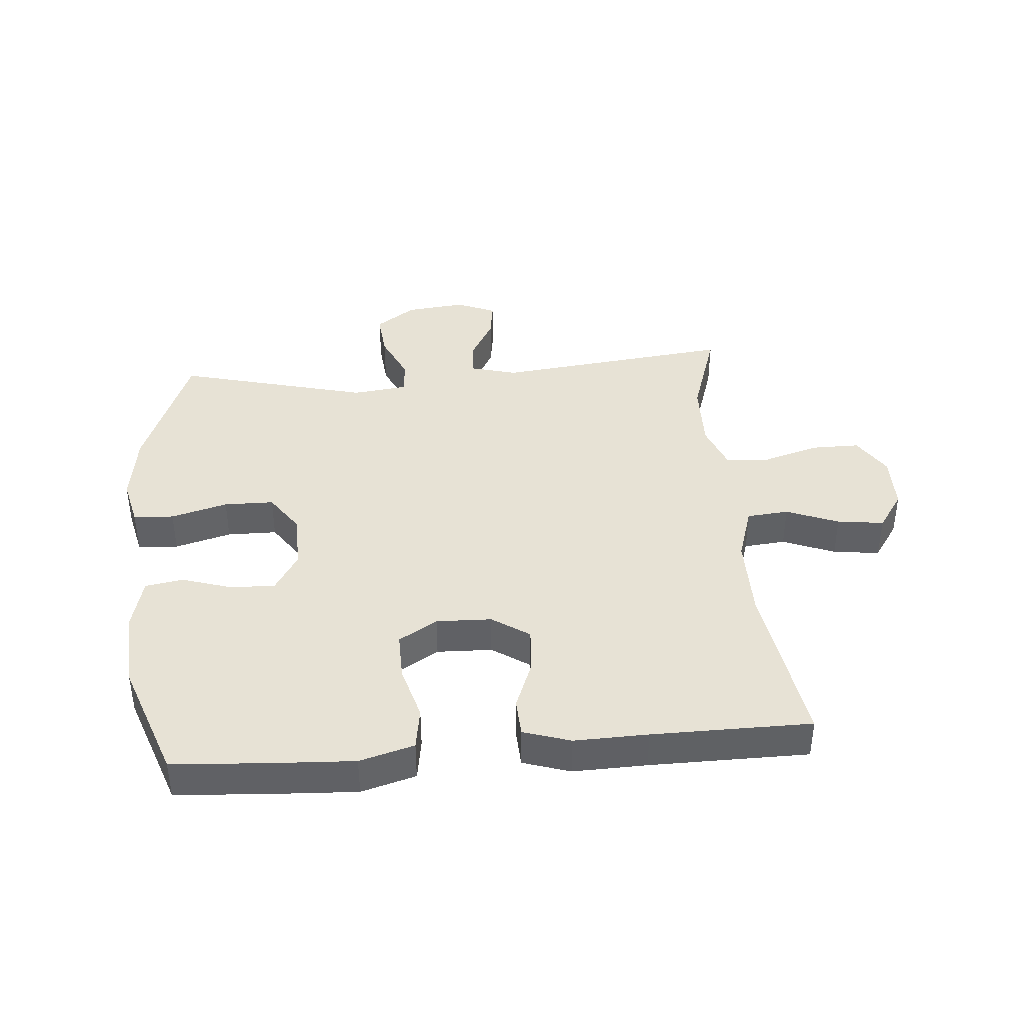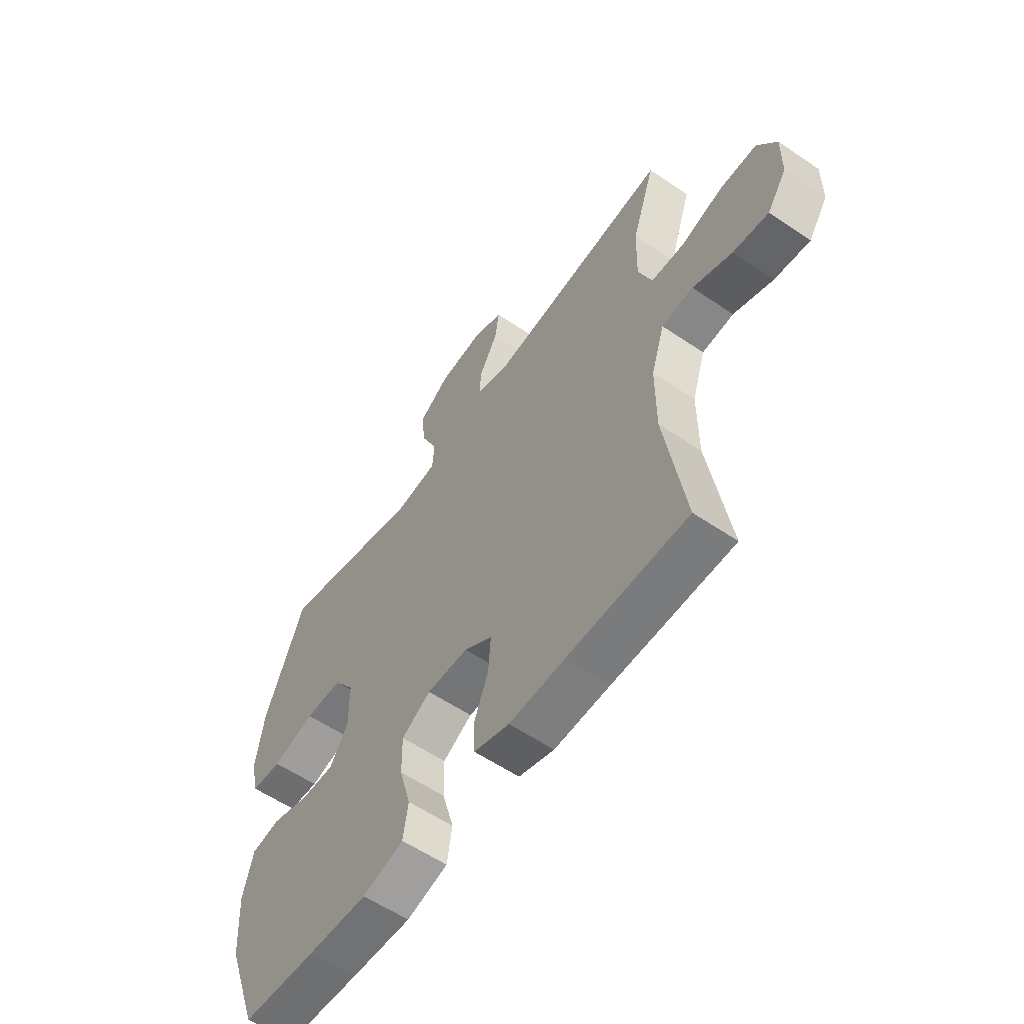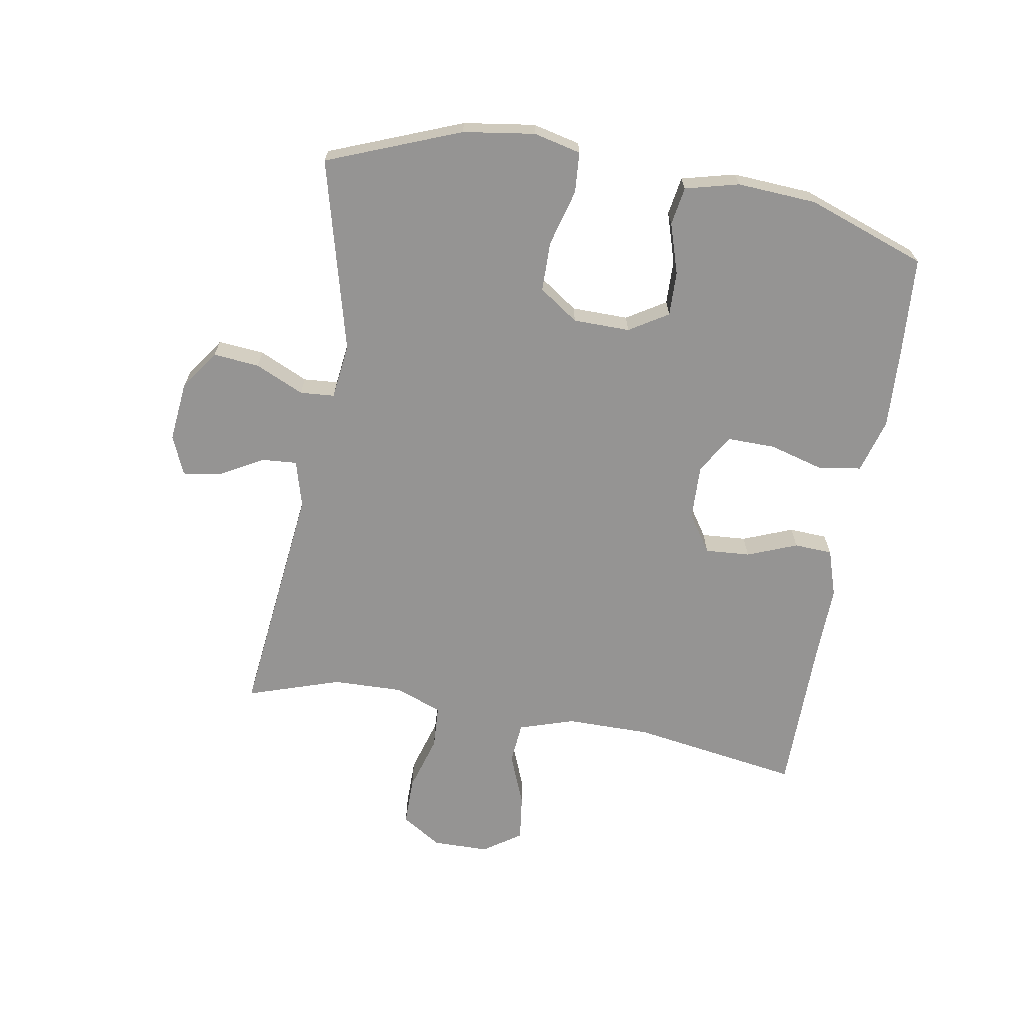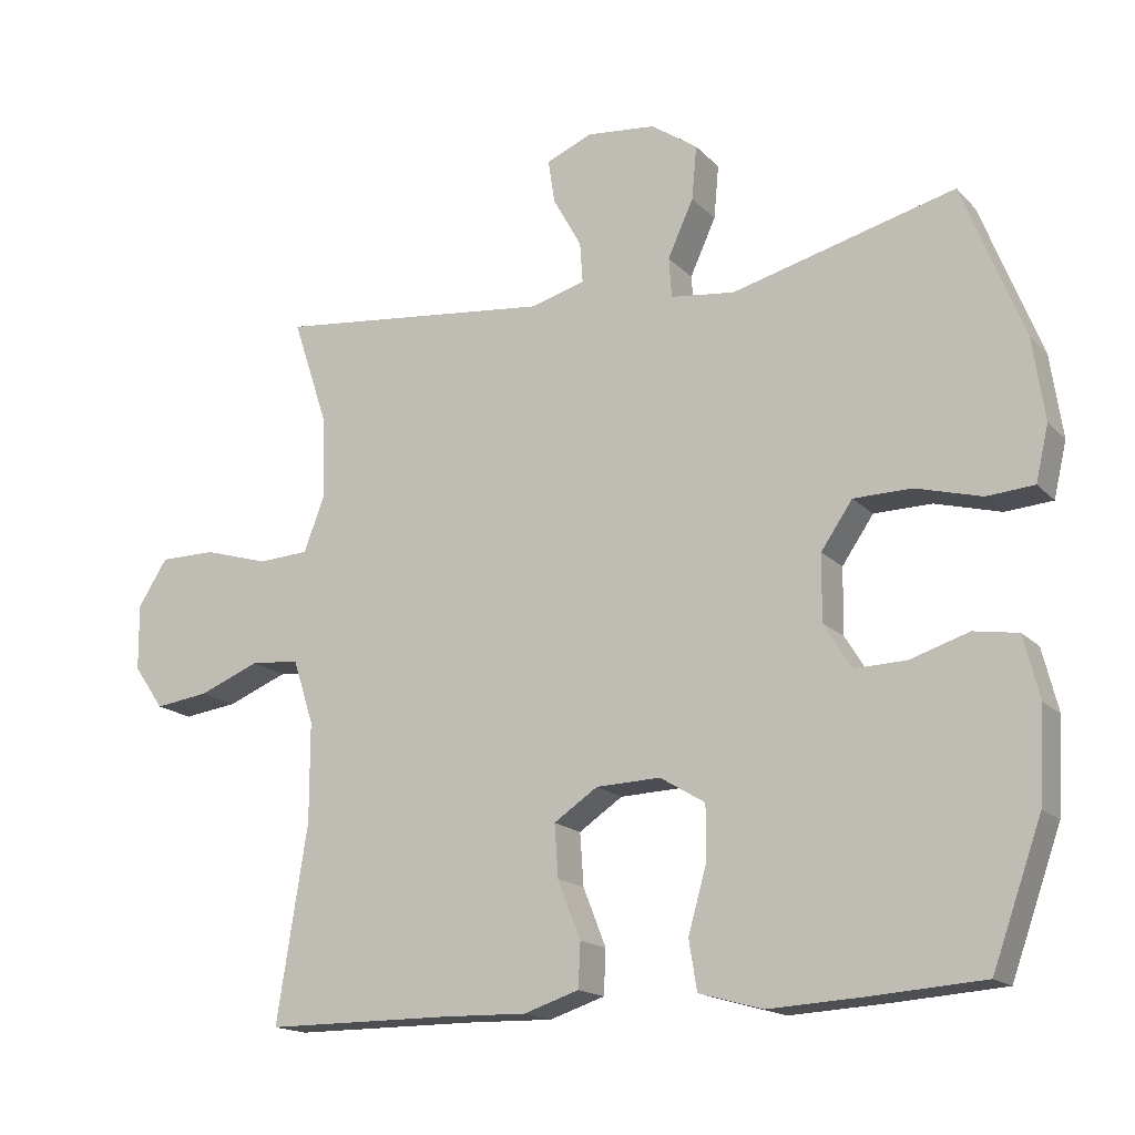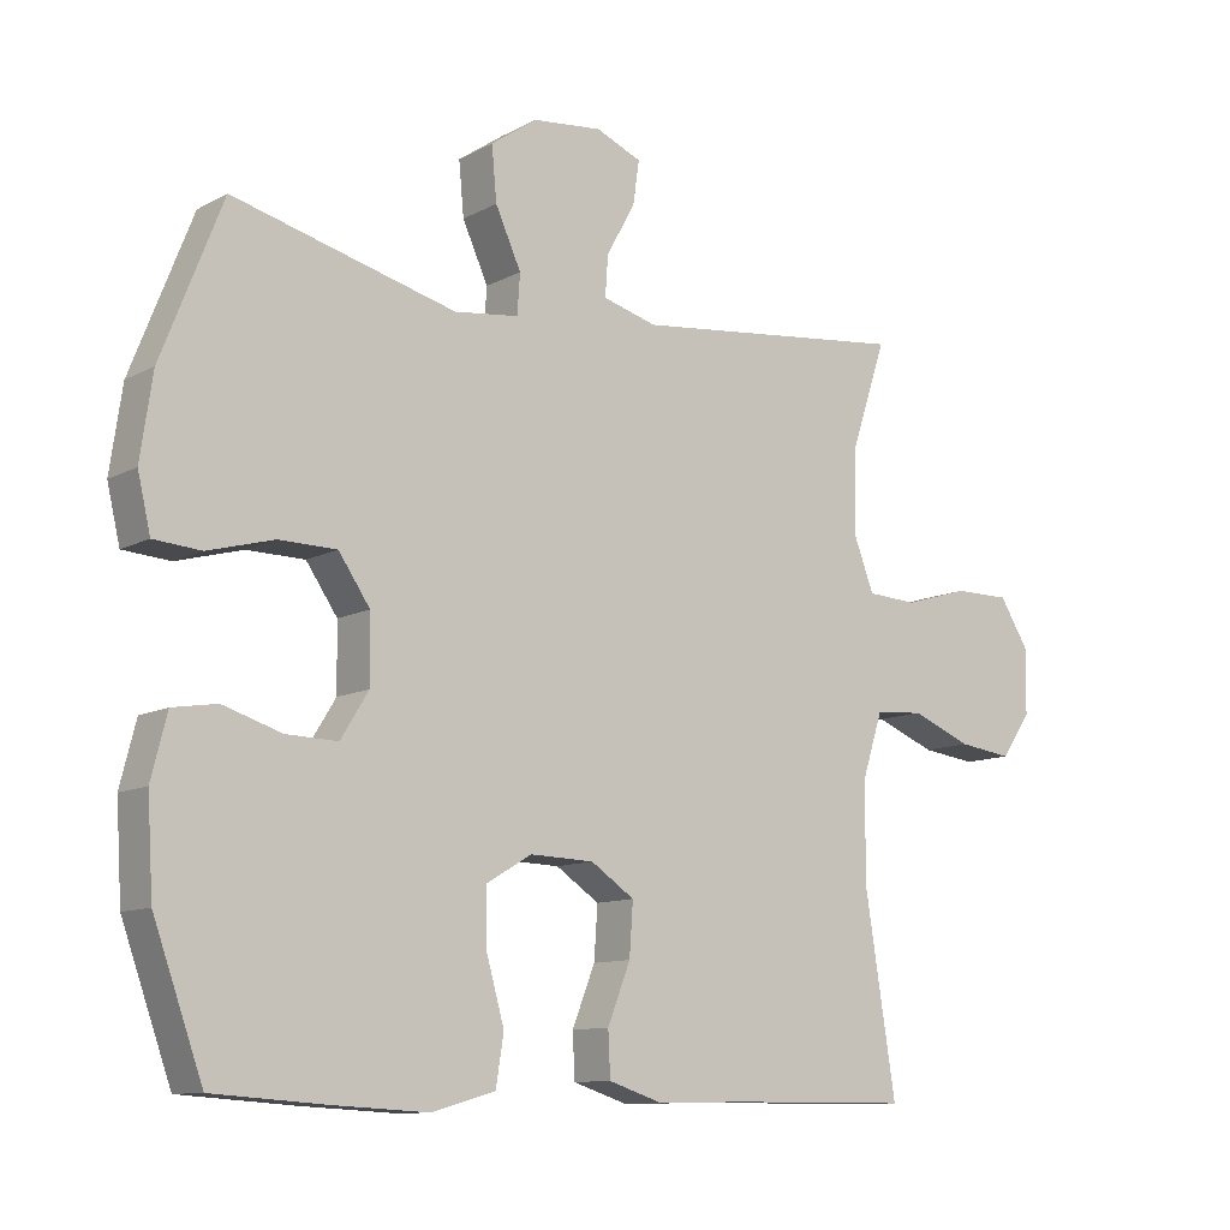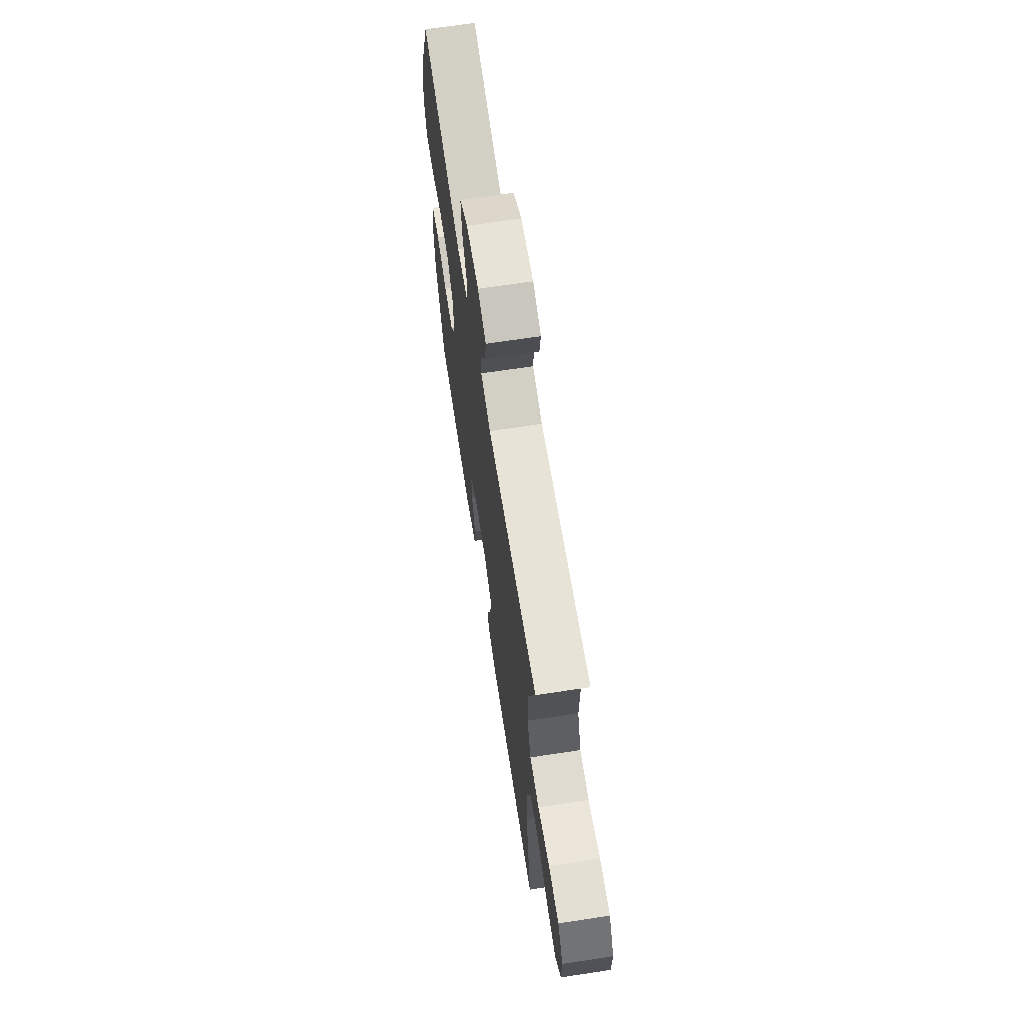
<metadata>
{"format":"obj","ext":"obj","renderer":"f3d","projection":"perspective","resolution":1024,"background":"white","views":[{"elev":40.3,"azim":175.1,"up":"+Y"},{"elev":-58.1,"azim":-125.1,"up":"+Z"},{"elev":-67.1,"azim":80.2,"up":"+Y"},{"elev":-16.6,"azim":28.1,"up":"+Z"},{"elev":-10.7,"azim":142.4,"up":"+Z"},{"elev":67.1,"azim":-98.7,"up":"+Z"}]}
</metadata>
<code>
v -0.5 0.07 0.5
v -0.112 0.07 0.457
v -0.036 0.07 0.478
v -0.04 0.07 0.535
v -0.08 0.07 0.607
v -0.089 0.07 0.668
v -0.025 0.07 0.695
v 0.072 0.07 0.685
v 0.137 0.07 0.64
v 0.13 0.07 0.565
v 0.094 0.07 0.486
v 0.098 0.07 0.43
v 0.188 0.07 0.419
v 0.5 0.07 0.5
v 0.585 0.07 0.284
v 0.602 0.07 0.168
v 0.584 0.07 0.091
v 0.518 0.07 0.086
v 0.426 0.07 0.111
v 0.345 0.07 0.11
v 0.301 0.07 0.046
v 0.3 0.07 -0.046
v 0.339 0.07 -0.109
v 0.411 0.07 -0.107
v 0.493 0.07 -0.081
v 0.555 0.07 -0.091
v 0.577 0.07 -0.178
v 0.569 0.07 -0.307
v 0.5 0.07 -0.5
v 0.341 0.07 -0.511
v 0.21 0.07 -0.518
v 0.121 0.07 -0.493
v 0.11 0.07 -0.424
v 0.135 0.07 -0.335
v 0.136 0.07 -0.257
v 0.073 0.07 -0.219
v -0.017 0.07 -0.222
v -0.078 0.07 -0.263
v -0.073 0.07 -0.336
v -0.041 0.07 -0.417
v -0.044 0.07 -0.479
v -0.121 0.07 -0.504
v -0.241 0.07 -0.501
v -0.5 0.07 -0.5
v -0.457 0.07 -0.227
v -0.457 0.07 -0.089
v -0.486 0.07 0.001
v -0.554 0.07 0.007
v -0.639 0.07 -0.027
v -0.715 0.07 -0.037
v -0.757 0.07 0.024
v -0.758 0.07 0.116
v -0.717 0.07 0.181
v -0.638 0.07 0.181
v -0.547 0.07 0.154
v -0.476 0.07 0.158
v -0.447 0.07 0.234
v -0.45 0.07 0.349
v -0.5 0 0.5
v -0.112 0 0.457
v -0.036 0 0.478
v -0.04 0 0.535
v -0.08 0 0.607
v -0.089 0 0.668
v -0.025 0 0.695
v 0.072 0 0.685
v 0.137 0 0.64
v 0.13 0 0.565
v 0.094 0 0.486
v 0.098 0 0.43
v 0.188 0 0.419
v 0.5 0 0.5
v 0.585 0 0.284
v 0.602 0 0.168
v 0.584 0 0.091
v 0.518 0 0.086
v 0.426 0 0.111
v 0.345 0 0.11
v 0.301 0 0.046
v 0.3 0 -0.046
v 0.339 0 -0.109
v 0.411 0 -0.107
v 0.493 0 -0.081
v 0.555 0 -0.091
v 0.577 0 -0.178
v 0.569 0 -0.307
v 0.5 0 -0.5
v 0.341 0 -0.511
v 0.21 0 -0.518
v 0.121 0 -0.493
v 0.11 0 -0.424
v 0.135 0 -0.335
v 0.136 0 -0.257
v 0.073 0 -0.219
v -0.017 0 -0.222
v -0.078 0 -0.263
v -0.073 0 -0.336
v -0.041 0 -0.417
v -0.044 0 -0.479
v -0.121 0 -0.504
v -0.241 0 -0.501
v -0.5 0 -0.5
v -0.457 0 -0.227
v -0.457 0 -0.089
v -0.486 0 0.001
v -0.554 0 0.007
v -0.639 0 -0.027
v -0.715 0 -0.037
v -0.757 0 0.024
v -0.758 0 0.116
v -0.717 0 0.181
v -0.638 0 0.181
v -0.547 0 0.154
v -0.476 0 0.158
v -0.447 0 0.234
v -0.45 0 0.349
f 52 53 54 55
f 52 55 56
f 51 52 56
f 48 49 50 51
f 48 51 56
f 47 48 56
f 46 47 56 57
f 43 44 45
f 43 45 46 57
f 39 40 41 42
f 38 39 42 43
f 31 32 33 34
f 31 34 35
f 30 31 35
f 29 30 35
f 28 29 35
f 27 28 35 36
f 24 25 26 27
f 23 24 27 36
f 16 17 18 19
f 16 19 20
f 13 14 15 16
f 12 13 16 20
f 8 9 10 11
f 8 11 12
f 7 8 12
f 4 5 6 7
f 3 4 7 12
f 2 3 12 20
f 58 1 2 20
f 38 43 57 58
f 37 38 58 20
f 22 23 36 37
f 21 22 37
f 20 21 37
f 113 112 111 110
f 114 113 110
f 114 110 109
f 109 108 107 106
f 114 109 106
f 114 106 105
f 115 114 105 104
f 103 102 101
f 115 104 103 101
f 100 99 98 97
f 101 100 97 96
f 92 91 90 89
f 93 92 89
f 93 89 88
f 93 88 87
f 93 87 86
f 94 93 86 85
f 85 84 83 82
f 94 85 82 81
f 77 76 75 74
f 78 77 74
f 74 73 72 71
f 78 74 71 70
f 69 68 67 66
f 70 69 66
f 70 66 65
f 65 64 63 62
f 70 65 62 61
f 78 70 61 60
f 78 60 59 116
f 116 115 101 96
f 78 116 96 95
f 95 94 81 80
f 95 80 79
f 95 79 78
f 1 59 60 2
f 2 60 61 3
f 3 61 62 4
f 4 62 63 5
f 5 63 64 6
f 6 64 65 7
f 7 65 66 8
f 8 66 67 9
f 9 67 68 10
f 10 68 69 11
f 11 69 70 12
f 12 70 71 13
f 13 71 72 14
f 14 72 73 15
f 15 73 74 16
f 16 74 75 17
f 17 75 76 18
f 18 76 77 19
f 19 77 78 20
f 20 78 79 21
f 21 79 80 22
f 22 80 81 23
f 23 81 82 24
f 24 82 83 25
f 25 83 84 26
f 26 84 85 27
f 27 85 86 28
f 28 86 87 29
f 29 87 88 30
f 30 88 89 31
f 31 89 90 32
f 32 90 91 33
f 33 91 92 34
f 34 92 93 35
f 35 93 94 36
f 36 94 95 37
f 37 95 96 38
f 38 96 97 39
f 39 97 98 40
f 40 98 99 41
f 41 99 100 42
f 42 100 101 43
f 43 101 102 44
f 44 102 103 45
f 45 103 104 46
f 46 104 105 47
f 47 105 106 48
f 48 106 107 49
f 49 107 108 50
f 50 108 109 51
f 51 109 110 52
f 52 110 111 53
f 53 111 112 54
f 54 112 113 55
f 55 113 114 56
f 56 114 115 57
f 57 115 116 58
f 58 116 59 1

</code>
